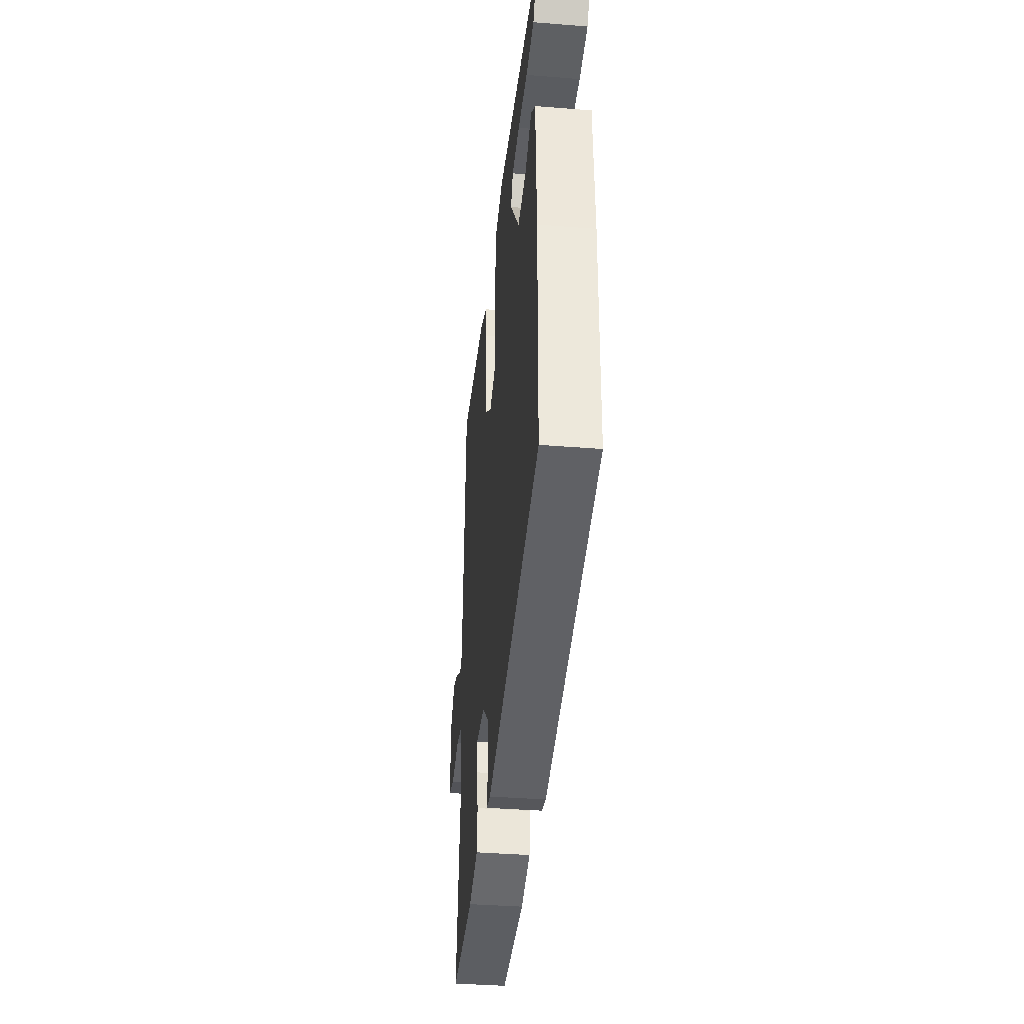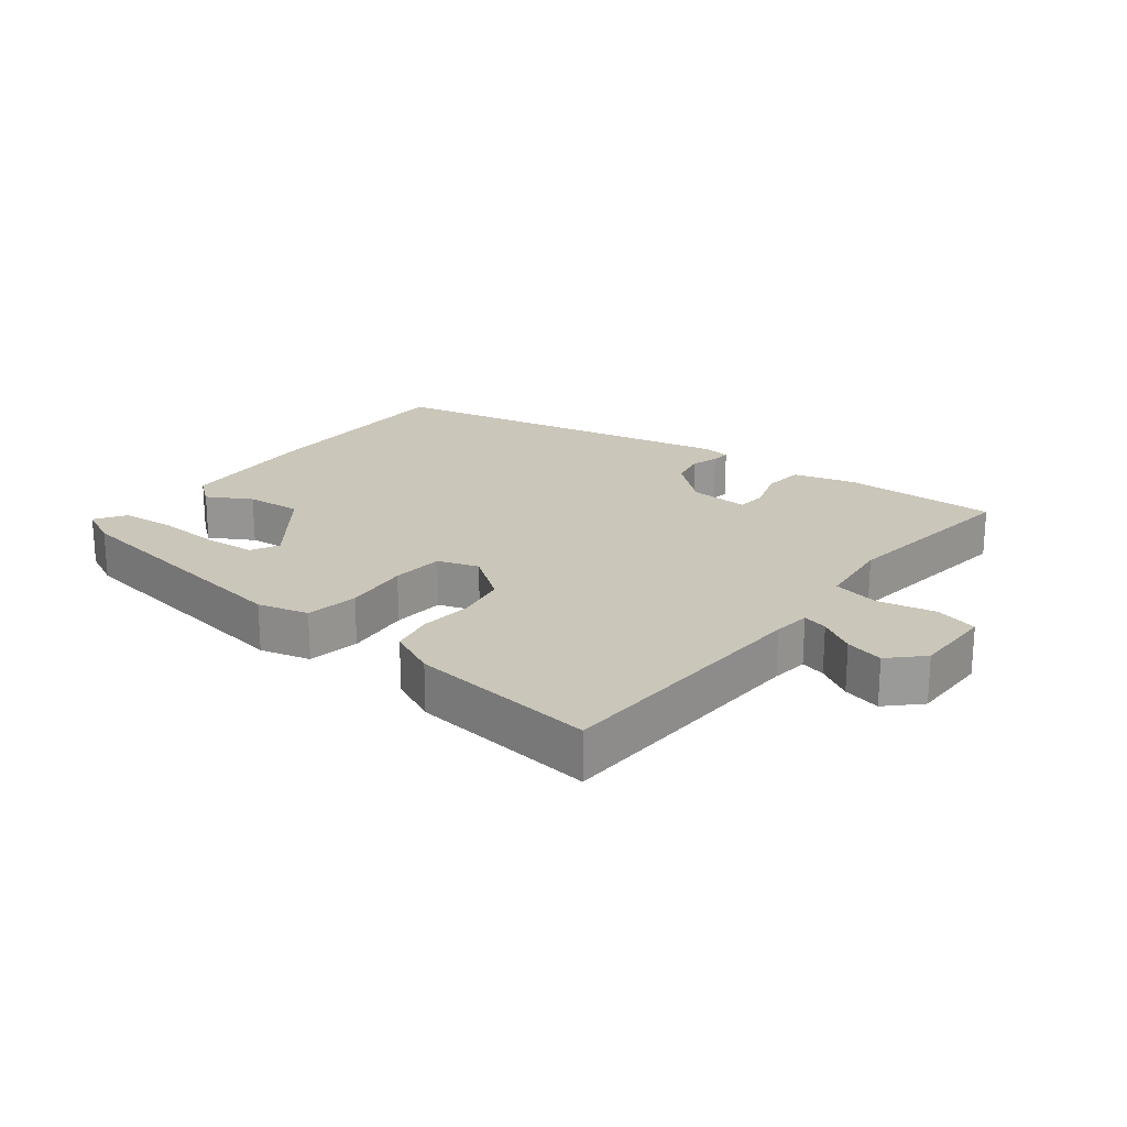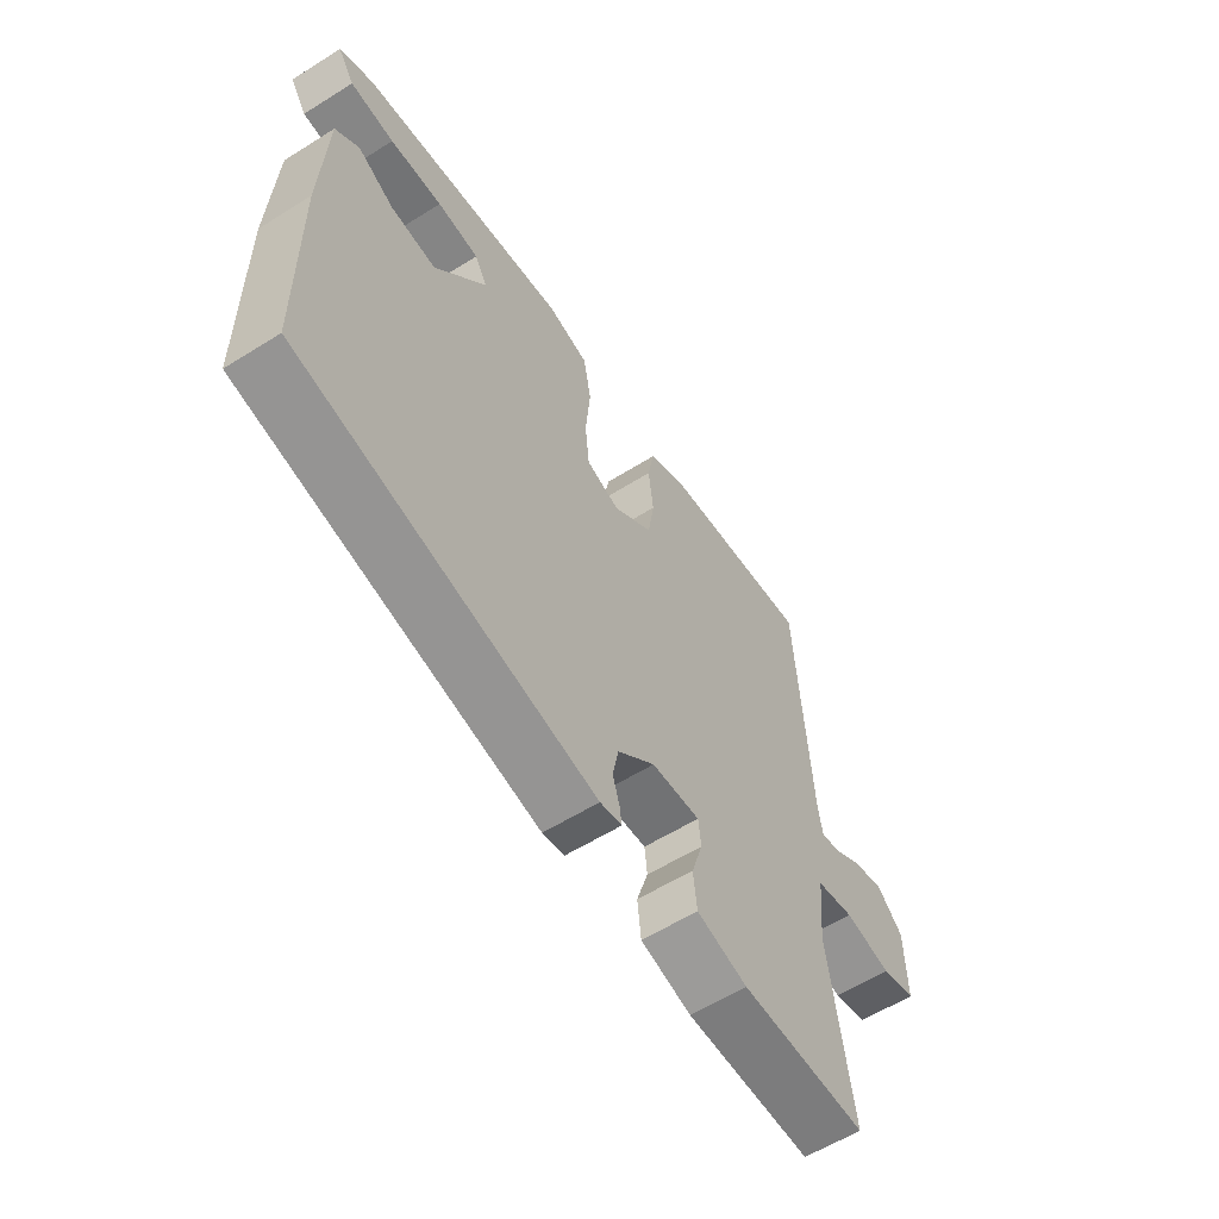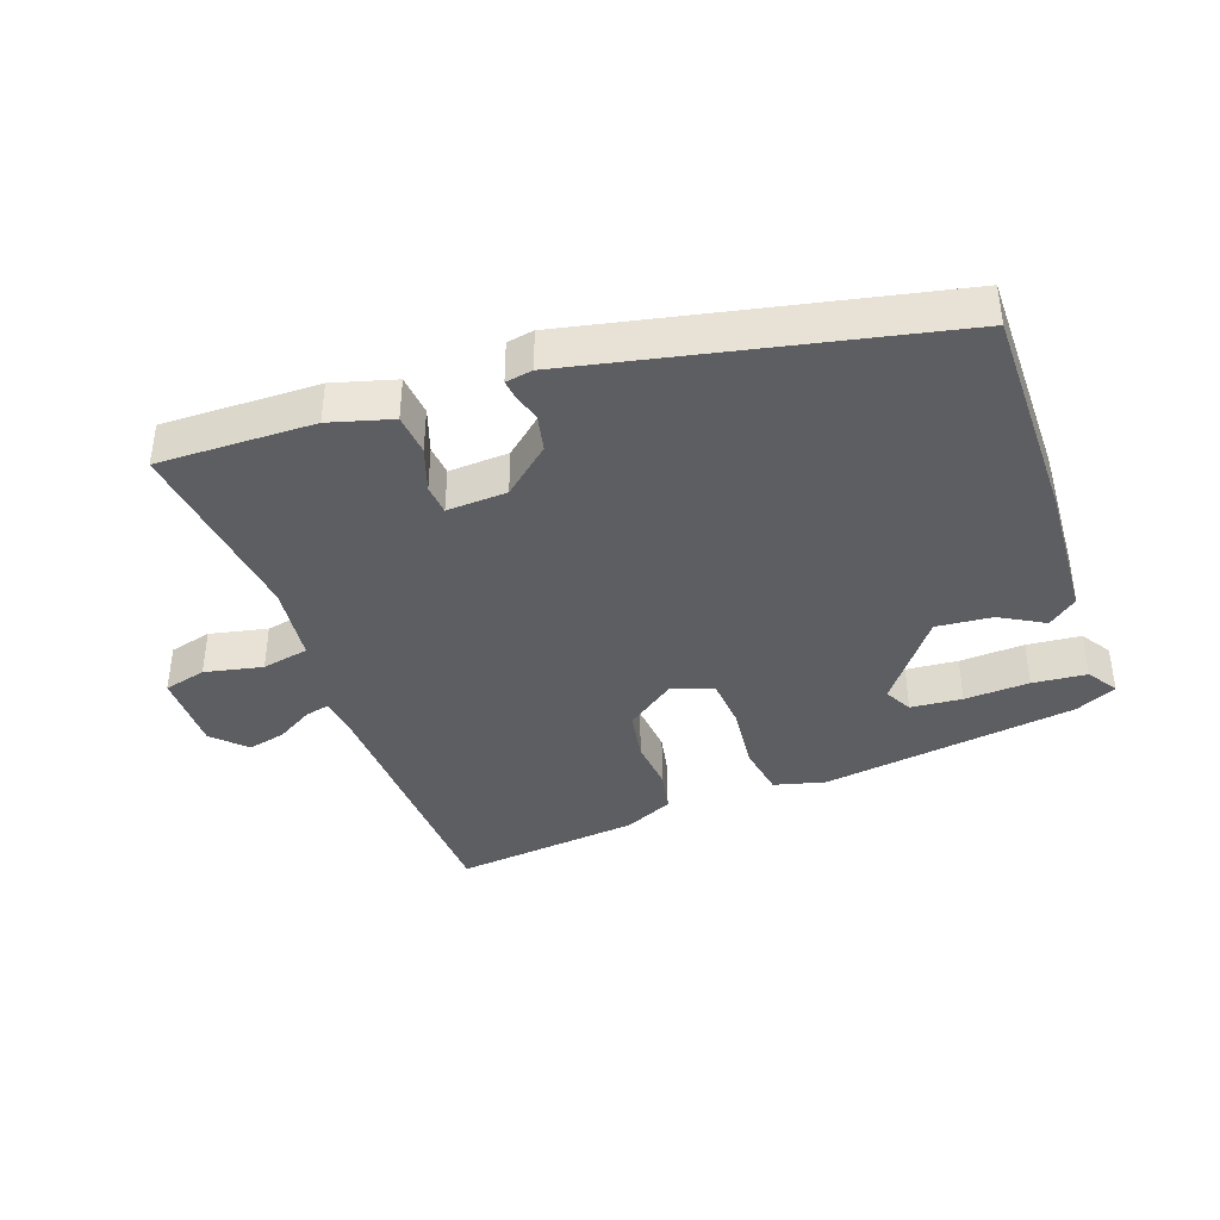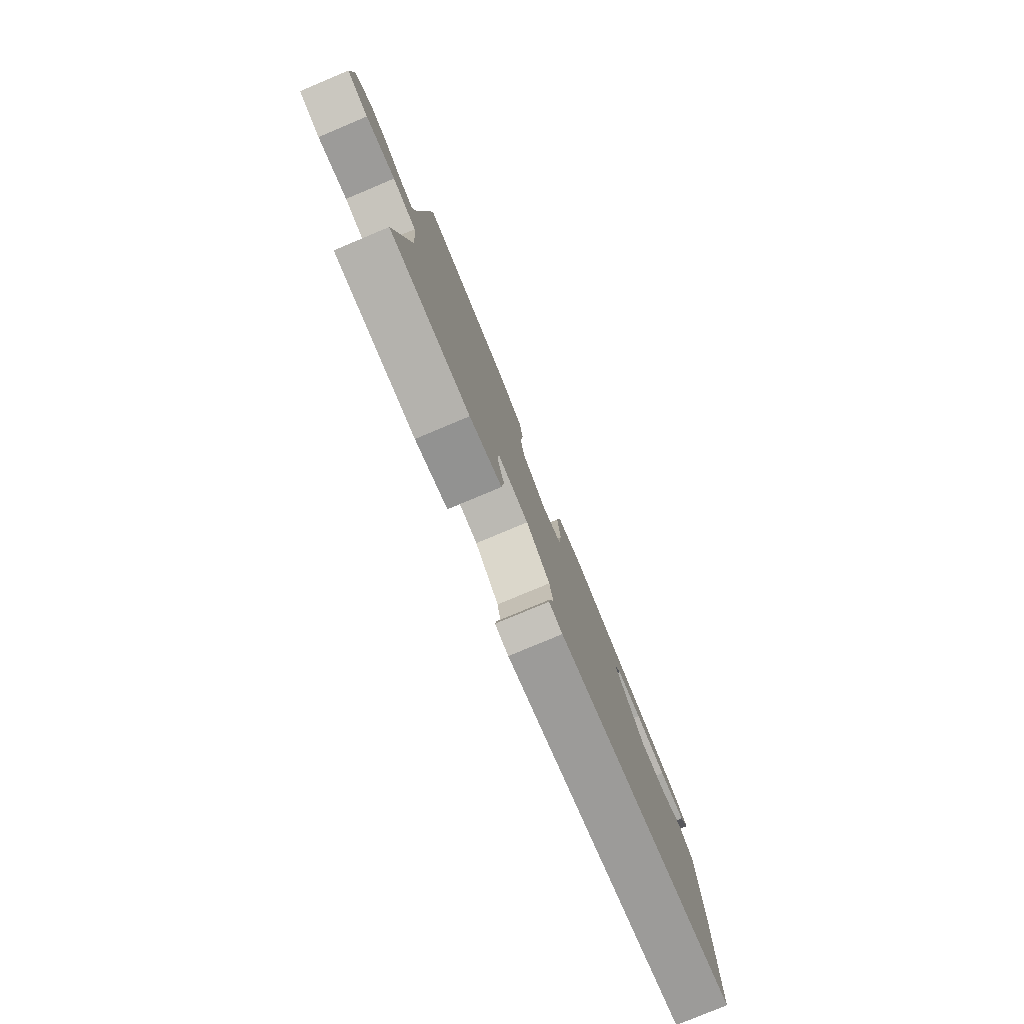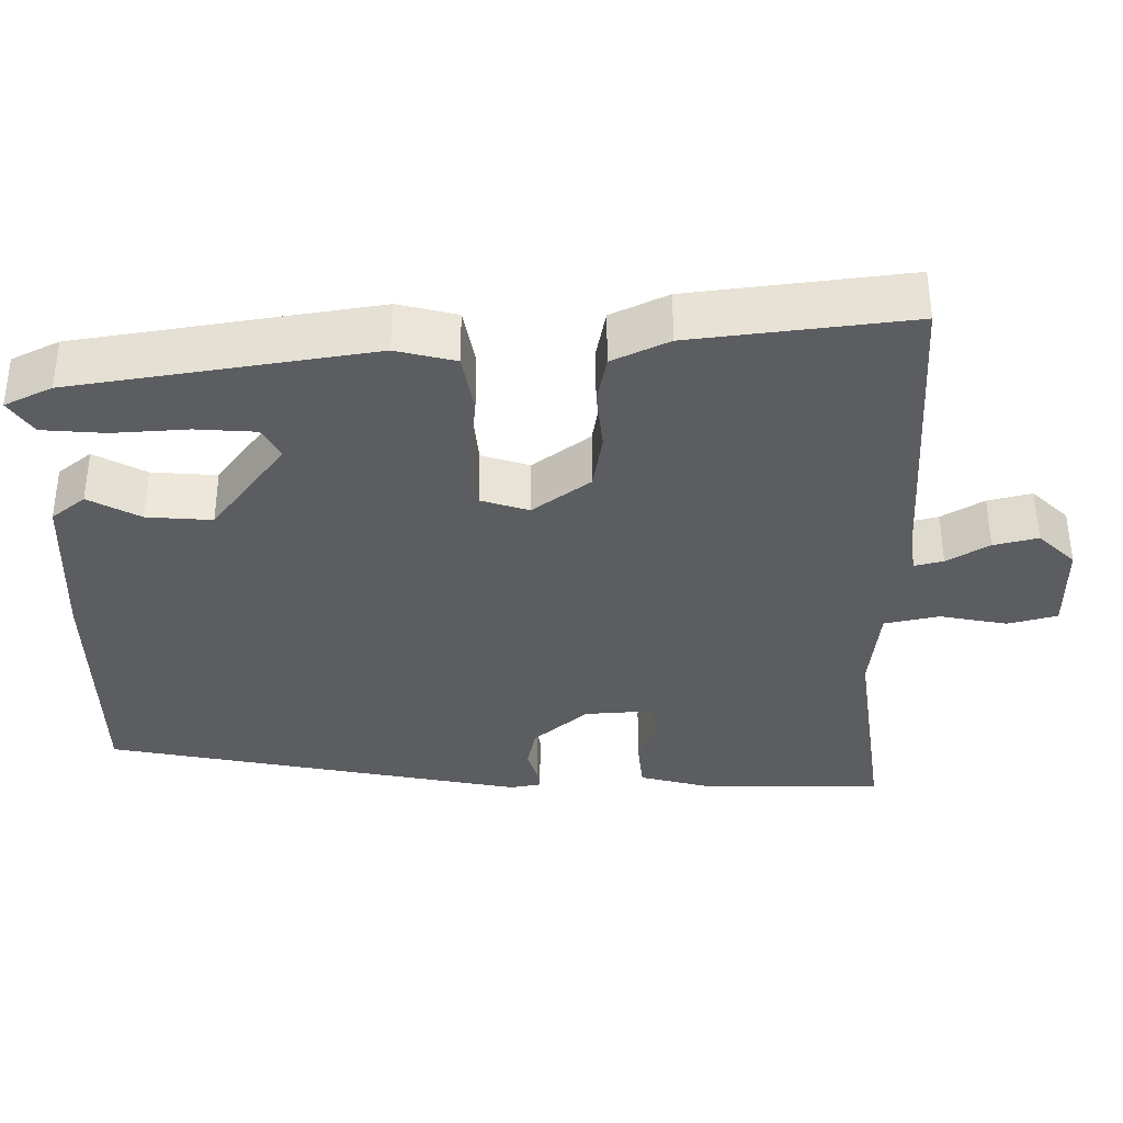
<metadata>
{"format":"obj","ext":"obj","renderer":"f3d","projection":"perspective","resolution":1024,"background":"white","views":[{"elev":-38.1,"azim":-95.8,"up":"+Z"},{"elev":21.2,"azim":36.9,"up":"+Y"},{"elev":-59.0,"azim":-57.2,"up":"+Z"},{"elev":-39.2,"azim":-161.5,"up":"+Y"},{"elev":-79.4,"azim":112.7,"up":"+Z"},{"elev":54.2,"azim":-0.1,"up":"+Z"}]}
</metadata>
<code>
v -0.477 0.07 0.409
v -0.085 0.07 0.474
v -0.007 0.07 0.455
v 0.008 0.07 0.375
v -0.001 0.07 0.274
v 0.007 0.07 0.194
v 0.07 0.07 0.174
v 0.145 0.07 0.231
v 0.157 0.07 0.308
v 0.148 0.07 0.388
v 0.16 0.07 0.454
v 0.234 0.07 0.49
v 0.52 0.07 0.527
v 0.545 0.07 0.113
v 0.553 0.07 0.056
v 0.591 0.07 0.066
v 0.646 0.07 0.1
v 0.704 0.07 0.115
v 0.753 0.07 0.068
v 0.755 0.07 -0.056
v 0.69 0.07 -0.074
v 0.601 0.07 -0.057
v 0.529 0.07 -0.073
v 0.517 0.07 -0.193
v 0.559 0.07 -0.488
v 0.32 0.07 -0.489
v 0.224 0.07 -0.464
v 0.217 0.07 -0.401
v 0.239 0.07 -0.332
v 0.234 0.07 -0.286
v 0.142 0.07 -0.293
v 0.071 0.07 -0.356
v 0.06 0.07 -0.412
v 0.073 0.07 -0.455
v 0.077 0.07 -0.483
v 0.036 0.07 -0.491
v -0.522 0.07 -0.384
v -0.527 0.07 -0.053
v -0.518 0.07 0.162
v -0.474 0.07 0.198
v -0.406 0.07 0.161
v -0.32 0.07 0.155
v -0.224 0.07 0.286
v -0.247 0.07 0.328
v -0.326 0.07 0.333
v -0.425 0.07 0.326
v -0.508 0.07 0.332
v -0.539 0.07 0.378
v -0.477 0 0.409
v -0.085 0 0.474
v -0.007 0 0.455
v 0.008 0 0.375
v -0.001 0 0.274
v 0.007 0 0.194
v 0.07 0 0.174
v 0.145 0 0.231
v 0.157 0 0.308
v 0.148 0 0.388
v 0.16 0 0.454
v 0.234 0 0.49
v 0.52 0 0.527
v 0.545 0 0.113
v 0.553 0 0.056
v 0.591 0 0.066
v 0.646 0 0.1
v 0.704 0 0.115
v 0.753 0 0.068
v 0.755 0 -0.056
v 0.69 0 -0.074
v 0.601 0 -0.057
v 0.529 0 -0.073
v 0.517 0 -0.193
v 0.559 0 -0.488
v 0.32 0 -0.489
v 0.224 0 -0.464
v 0.217 0 -0.401
v 0.239 0 -0.332
v 0.234 0 -0.286
v 0.142 0 -0.293
v 0.071 0 -0.356
v 0.06 0 -0.412
v 0.073 0 -0.455
v 0.077 0 -0.483
v 0.036 0 -0.491
v -0.522 0 -0.384
v -0.527 0 -0.053
v -0.518 0 0.162
v -0.474 0 0.198
v -0.406 0 0.161
v -0.32 0 0.155
v -0.224 0 0.286
v -0.247 0 0.328
v -0.326 0 0.333
v -0.425 0 0.326
v -0.508 0 0.332
v -0.539 0 0.378
f 45 46 47 48
f 44 45 48 1
f 38 39 40 41
f 38 41 42
f 37 38 42
f 36 37 42 43
f 33 34 35 36
f 32 33 36 43
f 26 27 28 29
f 24 25 26 29
f 23 24 29 30
f 19 20 21 22
f 19 22 23
f 16 17 18 19
f 15 16 19 23
f 14 15 23 30
f 9 10 11 12
f 8 9 12 13
f 2 3 4 5
f 44 1 2 5
f 43 44 5 6
f 31 32 43 6
f 8 13 14 30
f 7 8 30 31
f 6 7 31
f 96 95 94 93
f 49 96 93 92
f 89 88 87 86
f 90 89 86
f 90 86 85
f 91 90 85 84
f 84 83 82 81
f 91 84 81 80
f 77 76 75 74
f 77 74 73 72
f 78 77 72 71
f 70 69 68 67
f 71 70 67
f 67 66 65 64
f 71 67 64 63
f 78 71 63 62
f 60 59 58 57
f 61 60 57 56
f 53 52 51 50
f 53 50 49 92
f 54 53 92 91
f 54 91 80 79
f 78 62 61 56
f 79 78 56 55
f 79 55 54
f 1 49 50 2
f 2 50 51 3
f 3 51 52 4
f 4 52 53 5
f 5 53 54 6
f 6 54 55 7
f 7 55 56 8
f 8 56 57 9
f 9 57 58 10
f 10 58 59 11
f 11 59 60 12
f 12 60 61 13
f 13 61 62 14
f 14 62 63 15
f 15 63 64 16
f 16 64 65 17
f 17 65 66 18
f 18 66 67 19
f 19 67 68 20
f 20 68 69 21
f 21 69 70 22
f 22 70 71 23
f 23 71 72 24
f 24 72 73 25
f 25 73 74 26
f 26 74 75 27
f 27 75 76 28
f 28 76 77 29
f 29 77 78 30
f 30 78 79 31
f 31 79 80 32
f 32 80 81 33
f 33 81 82 34
f 34 82 83 35
f 35 83 84 36
f 36 84 85 37
f 37 85 86 38
f 38 86 87 39
f 39 87 88 40
f 40 88 89 41
f 41 89 90 42
f 42 90 91 43
f 43 91 92 44
f 44 92 93 45
f 45 93 94 46
f 46 94 95 47
f 47 95 96 48
f 48 96 49 1

</code>
